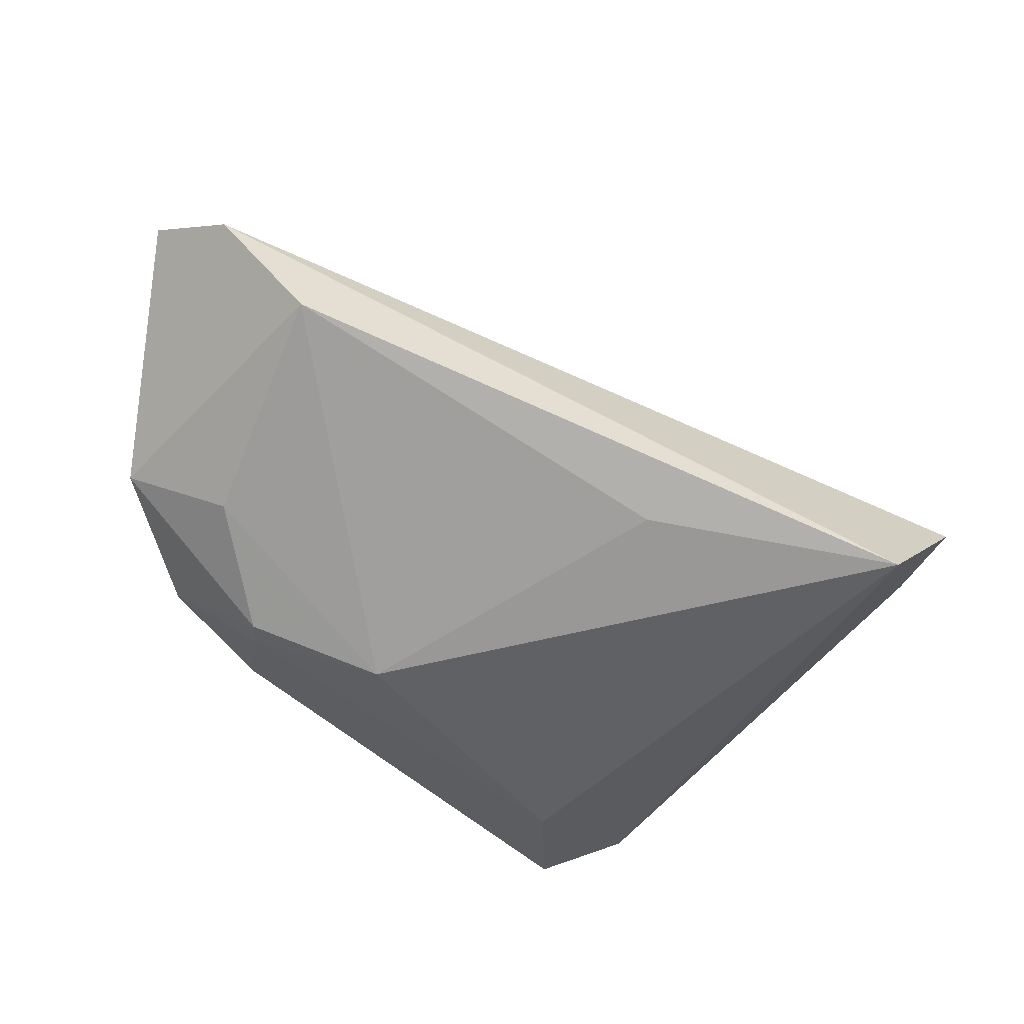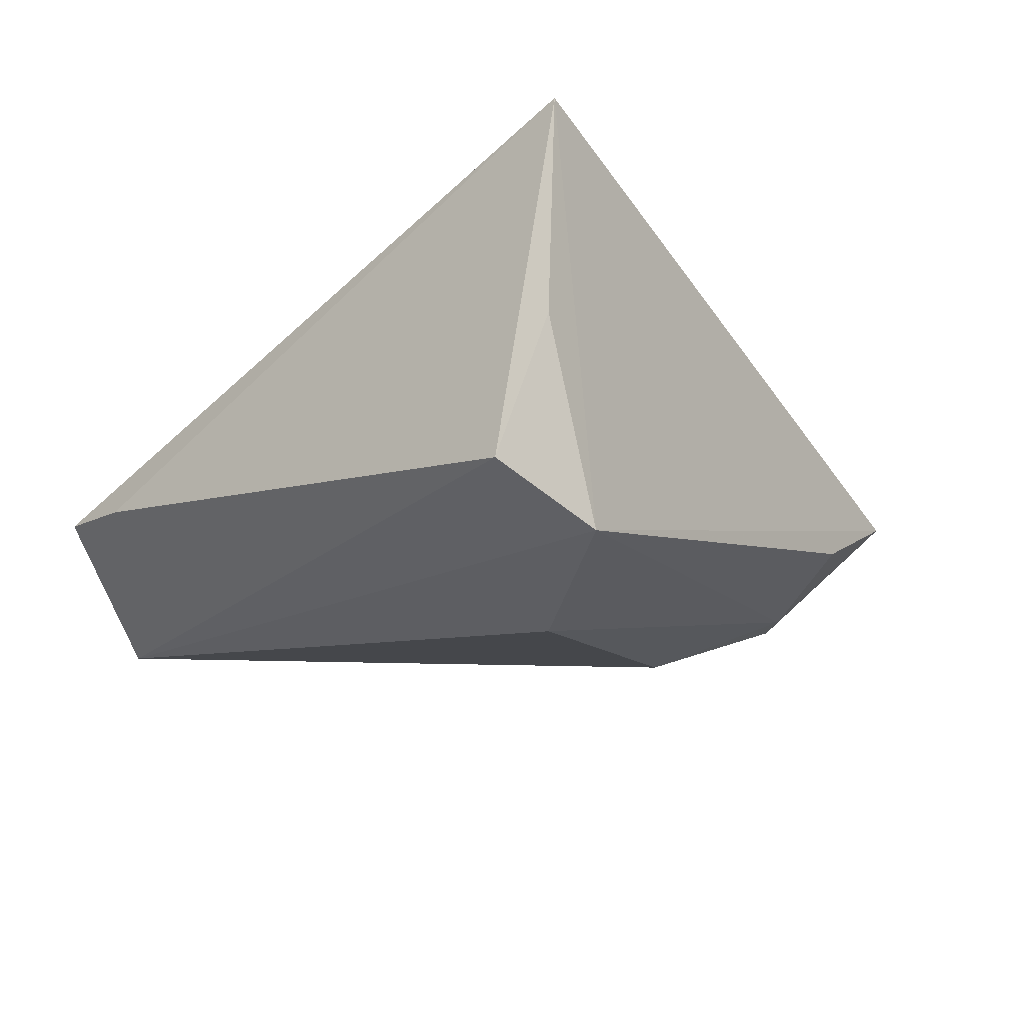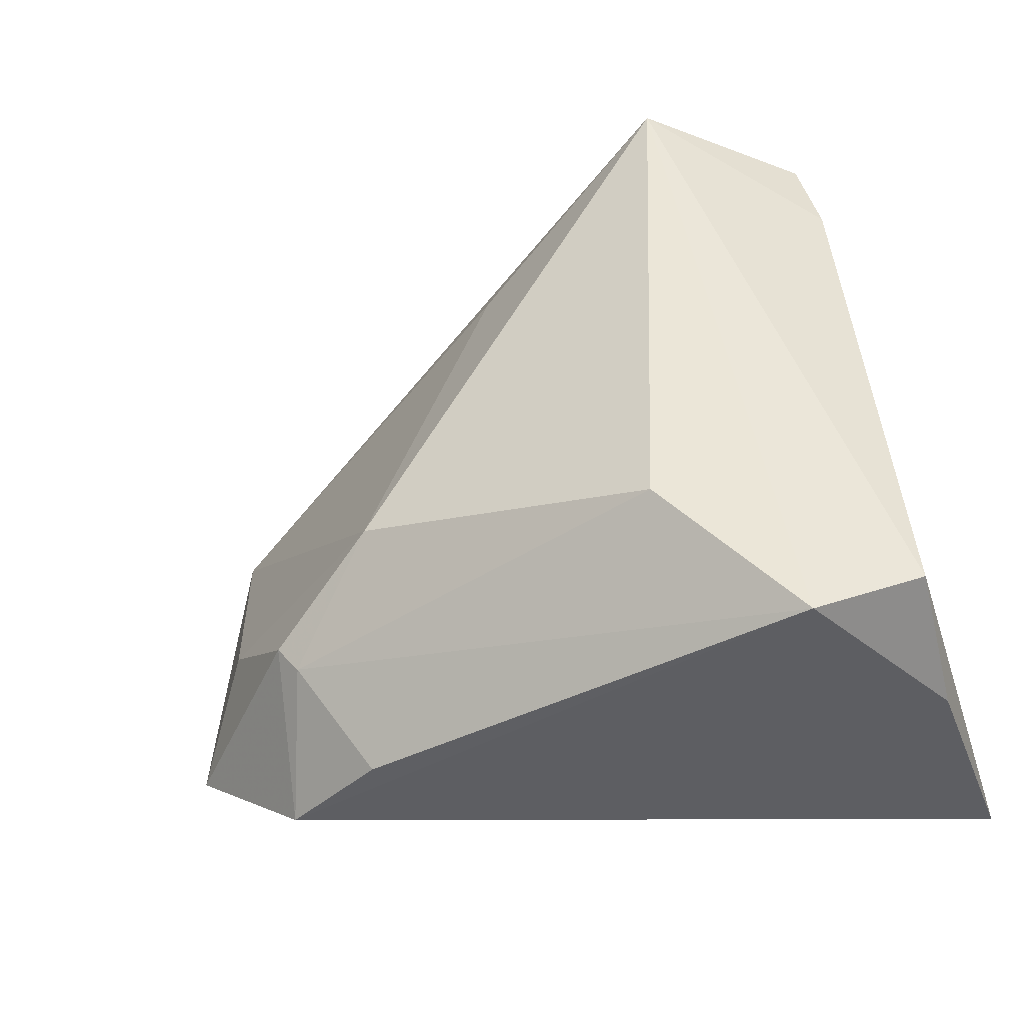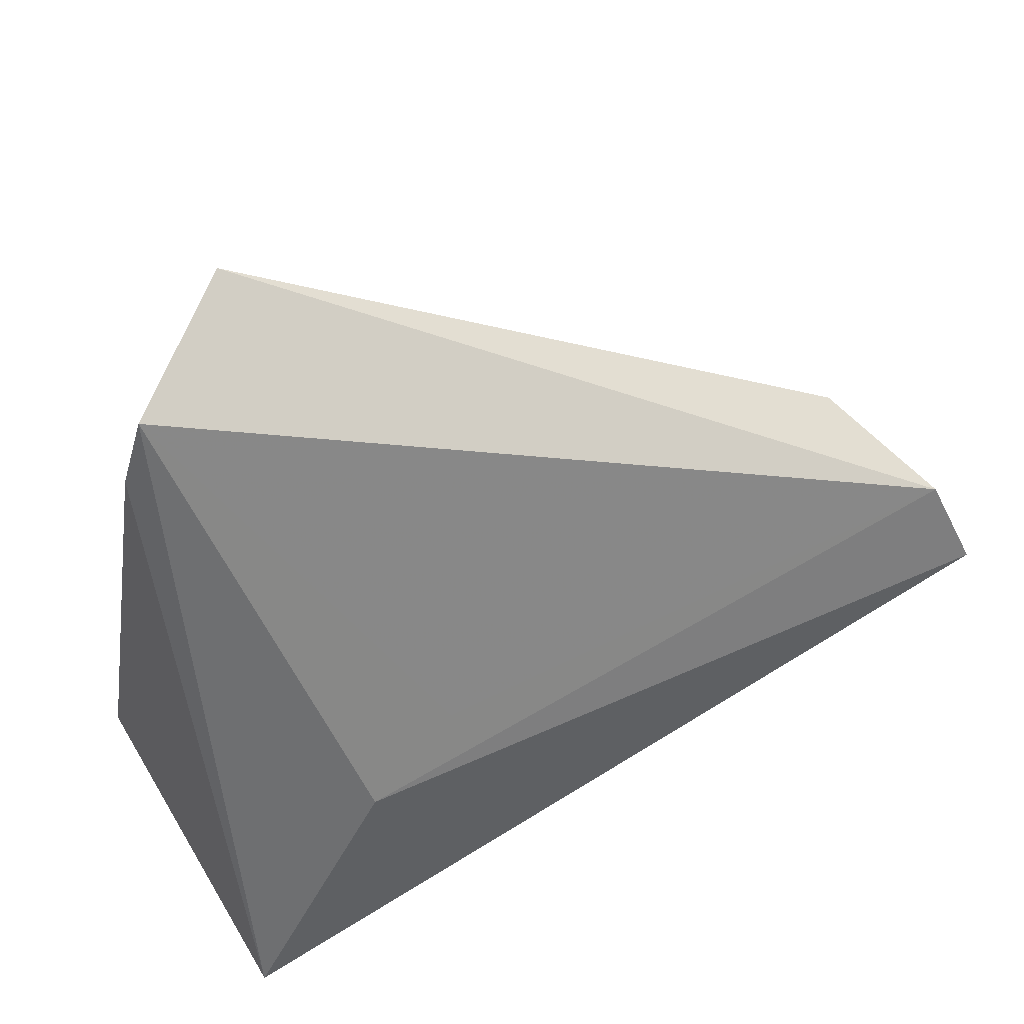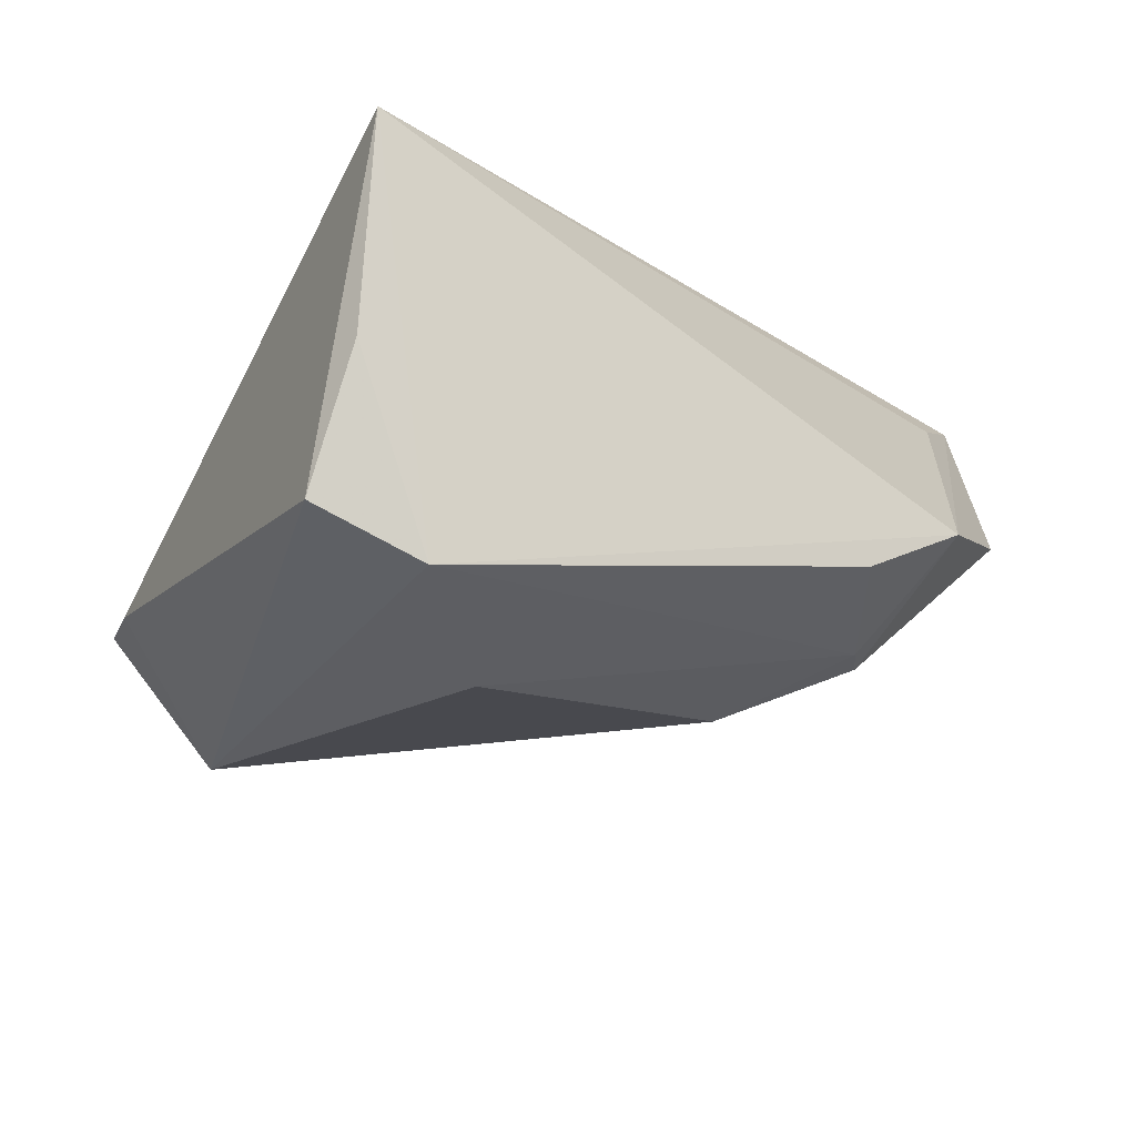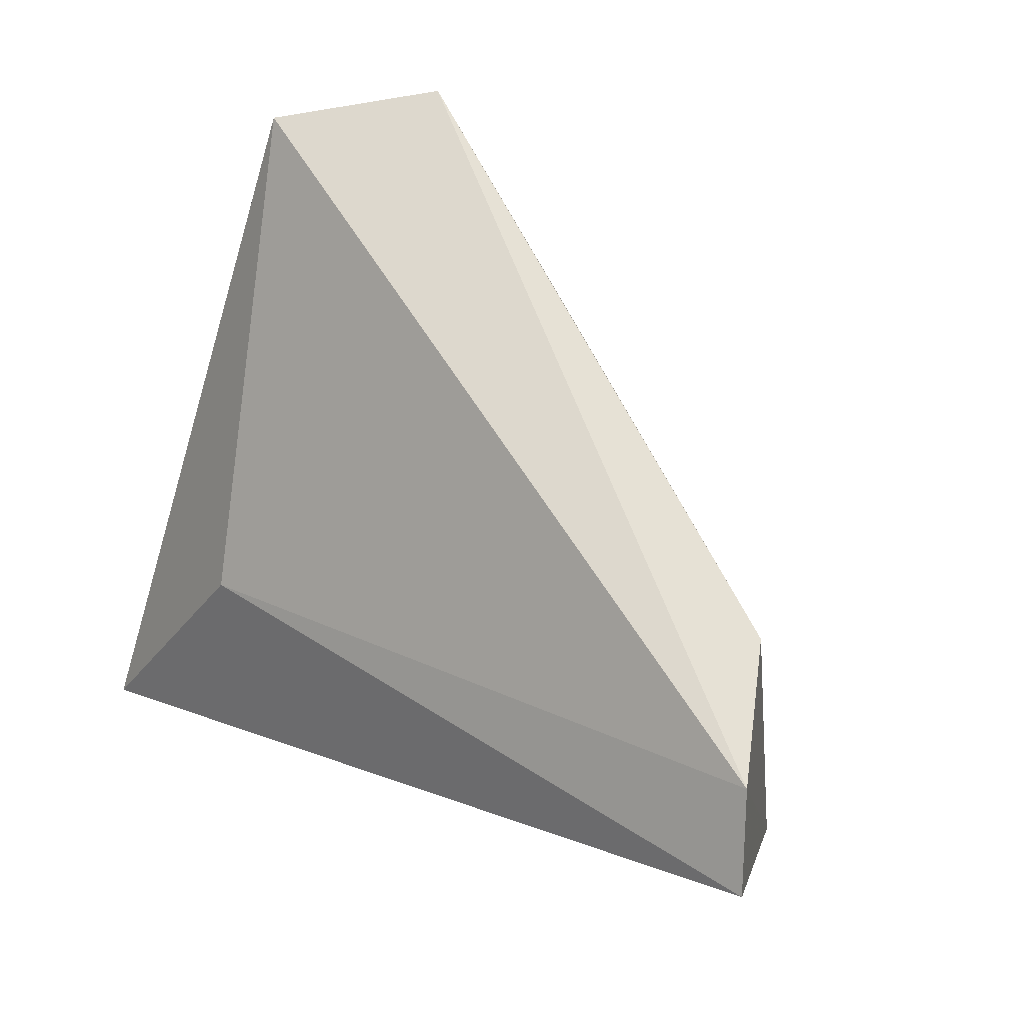
<metadata>
{"format":"obj","ext":"obj","renderer":"f3d","projection":"perspective","resolution":1024,"background":"white","views":[{"elev":-38.8,"azim":139.3,"up":"+Z"},{"elev":-18.2,"azim":-53.9,"up":"+Z"},{"elev":-38.9,"azim":-157.1,"up":"+Y"},{"elev":57.1,"azim":-26.5,"up":"+Y"},{"elev":-20.5,"azim":-32.6,"up":"+Z"},{"elev":41.0,"azim":38.0,"up":"+Y"}]}
</metadata>
<code>
v -0.03673 0.04018 -0.007046
v 0.02291 -0.03097 -0.01072
v 0.06419 0.0005236 0.0268
v 0.03333 -0.01499 -0.01664
v 0.007122 0.03465 -0.01456
v 0.03075 -0.01823 -0.01615
v -0.03378 0.05101 -0.006164
v -0.01812 0.05401 -0.02045
v -0.01827 -0.01458 -0.02739
v 0.05335 -0.008027 0.02142
v -0.04479 -0.02642 -0.01593
v 0.01919 -0.005666 -0.02296
v -0.009012 0.00526 0.02009
v 0.05278 -0.01894 0.001389
v -0.04246 -0.0318 0.0002038
v 0.04478 -0.00689 -0.00676
v -0.03379 -0.0318 -0.02222
v -0.04102 -0.0318 0.0268
v 0.0364 -0.03092 -0.004059
v 0.06049 0.01173 0.02155
v -0.02136 -0.002325 0.02326
v 0.05209 0.01901 0.006792
f 7 18 21
f 21 18 3
f 17 11 8
f 7 21 13
f 1 18 7
f 1 11 18
f 7 8 1
f 1 8 11
f 15 17 18
f 18 11 15
f 15 11 17
f 3 18 10
f 18 17 19
f 19 10 18
f 3 10 19
f 17 8 9
f 9 8 12
f 17 9 6
f 6 9 12
f 12 8 5
f 5 22 12
f 8 22 5
f 7 13 20
f 20 8 7
f 20 22 8
f 20 21 3
f 20 13 21
f 2 19 17
f 17 6 2
f 2 6 19
f 12 22 16
f 4 6 12
f 12 16 4
f 19 6 4
f 14 16 22
f 14 20 3
f 22 20 14
f 3 19 14
f 19 4 14
f 14 4 16

</code>
